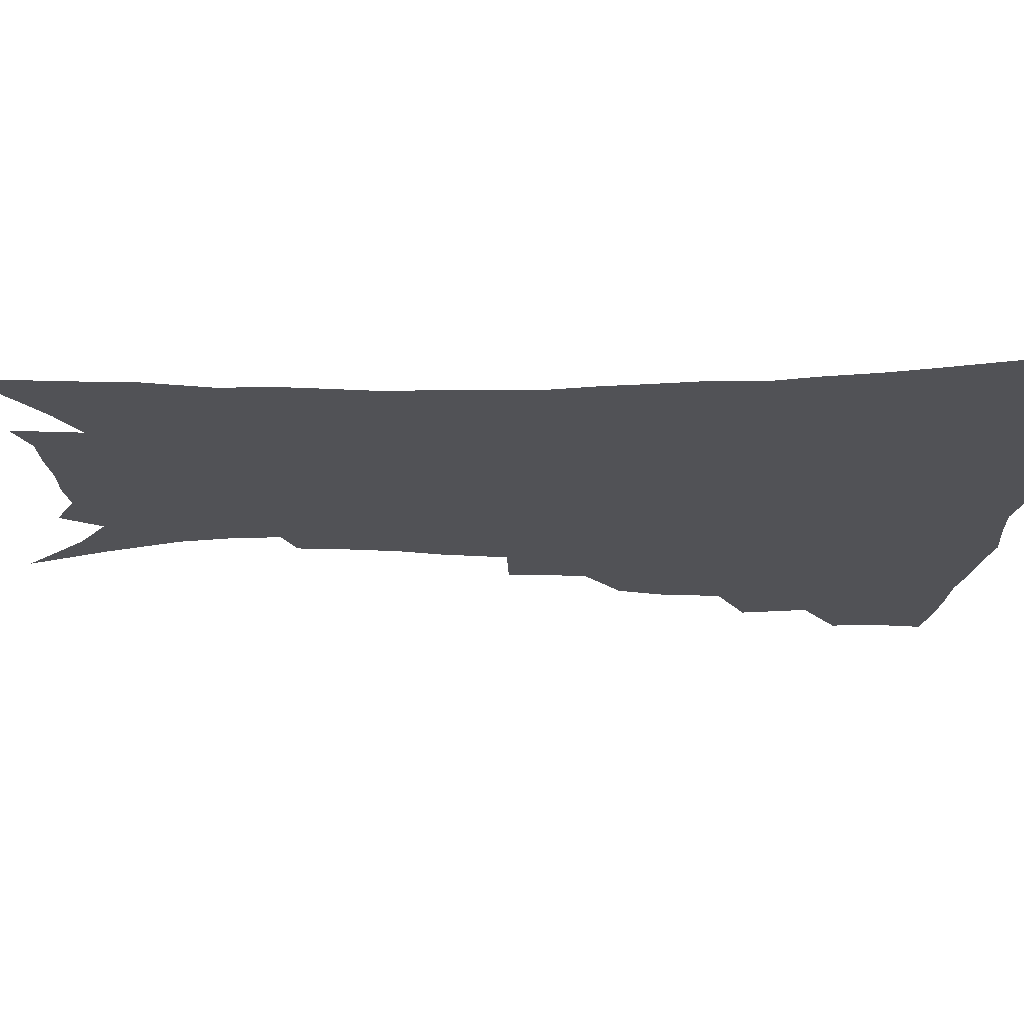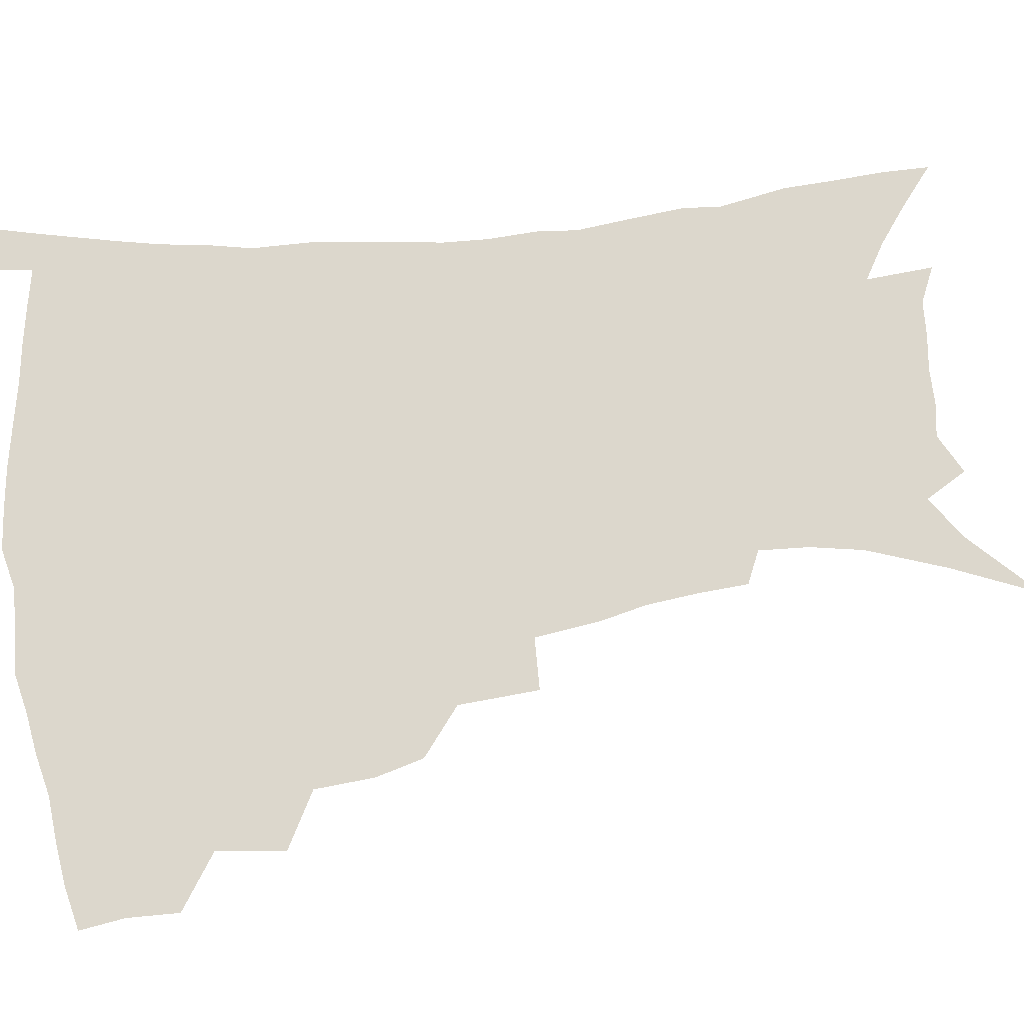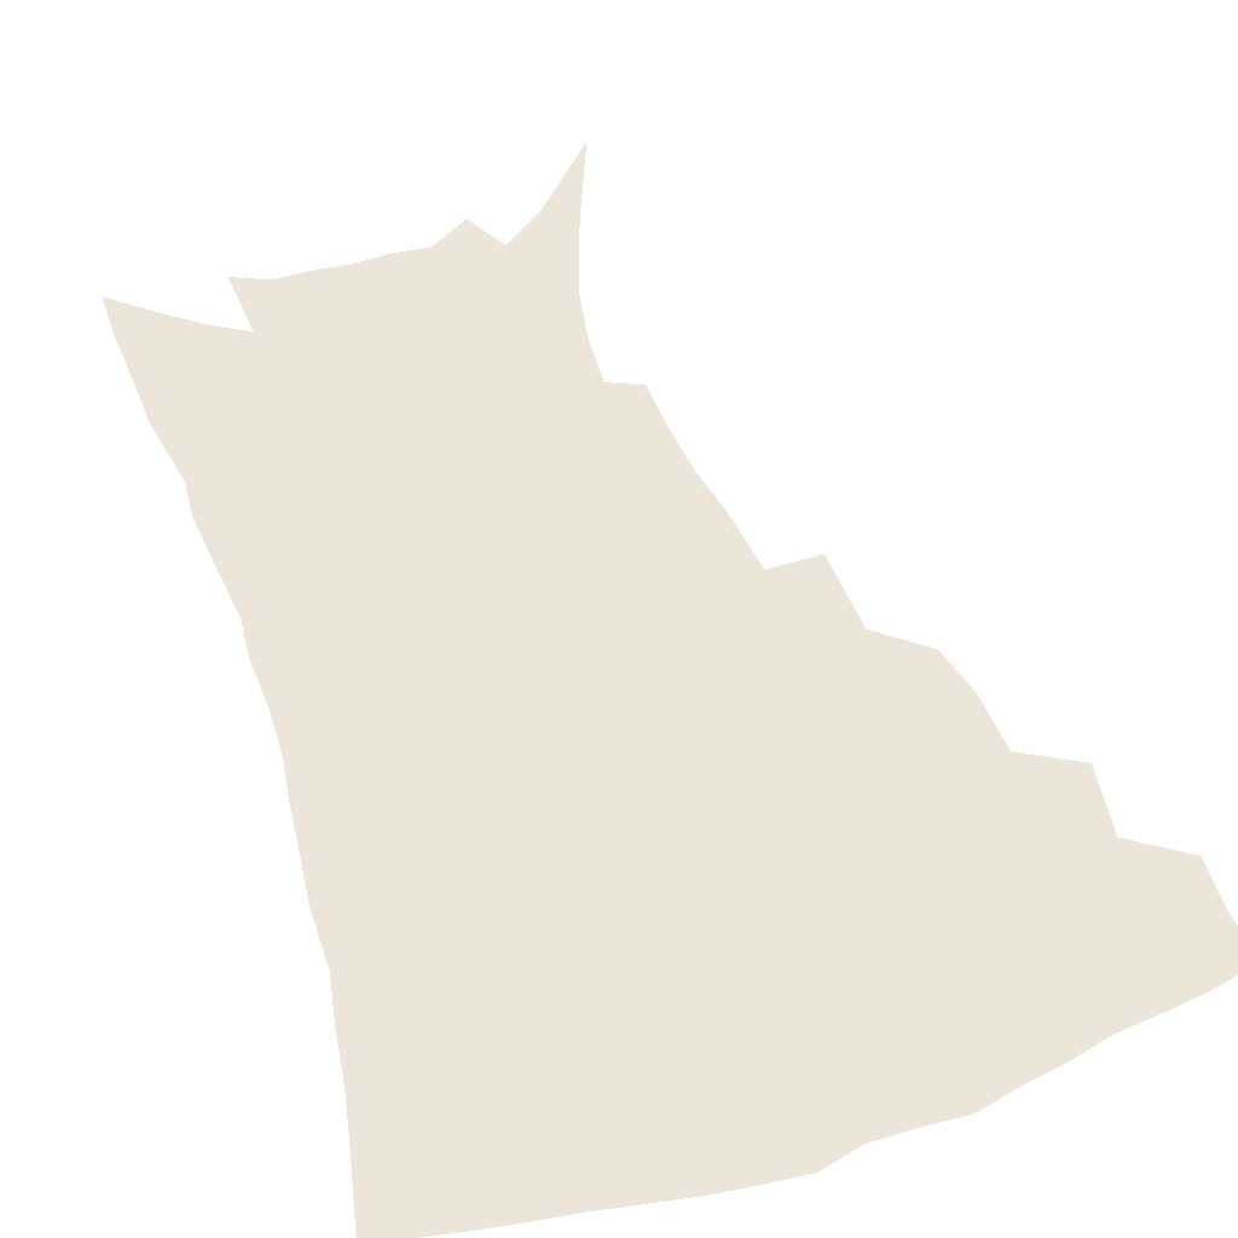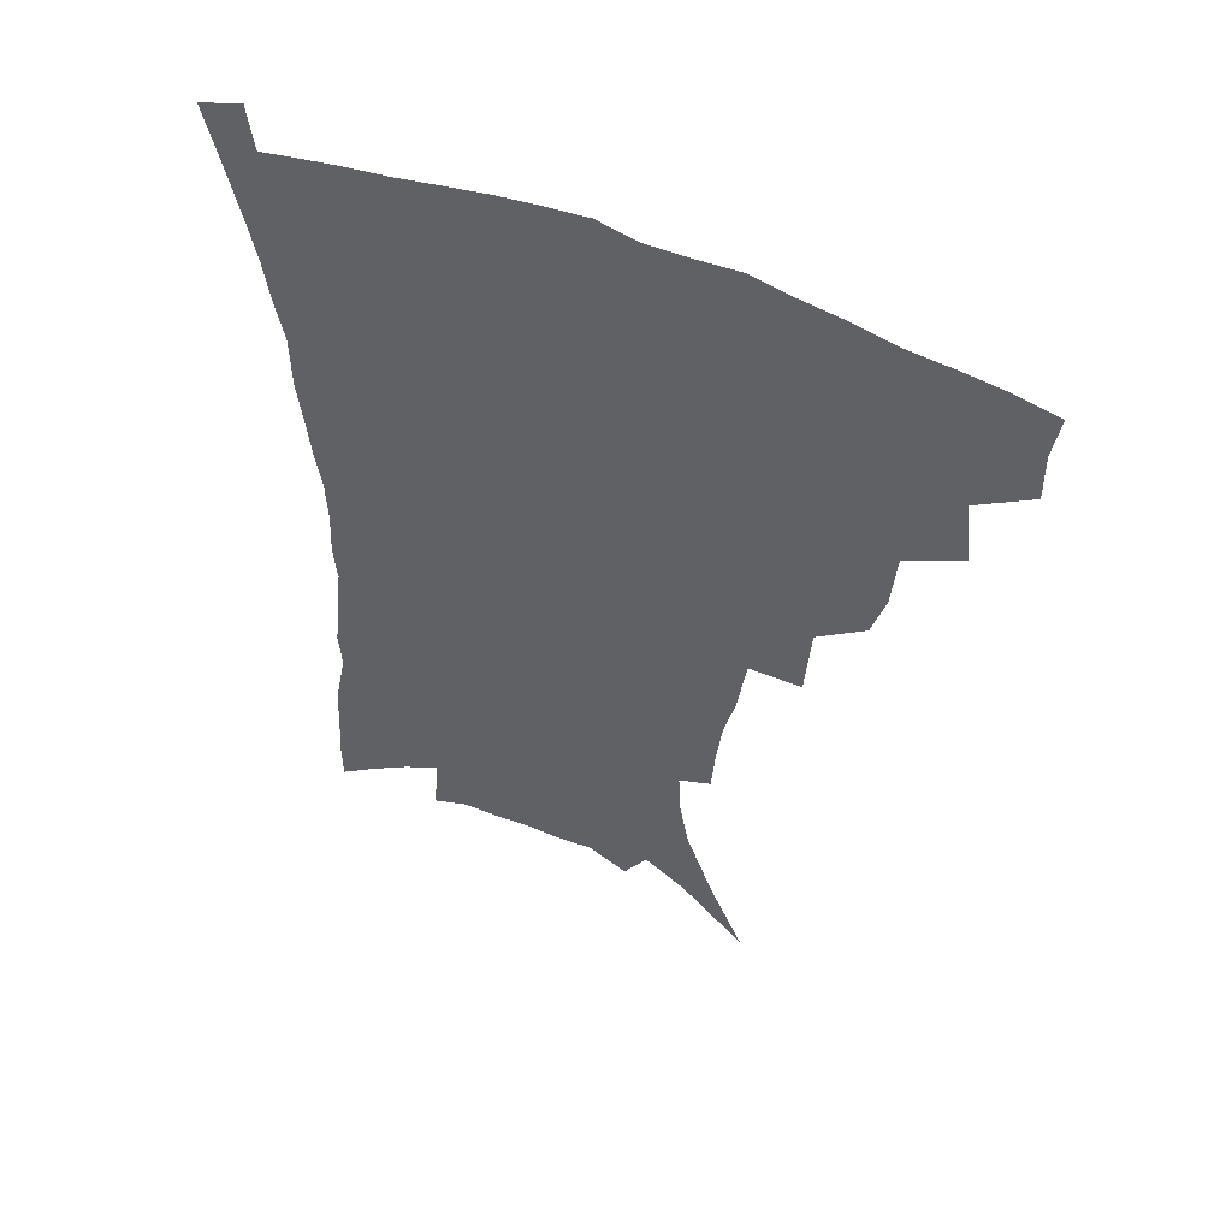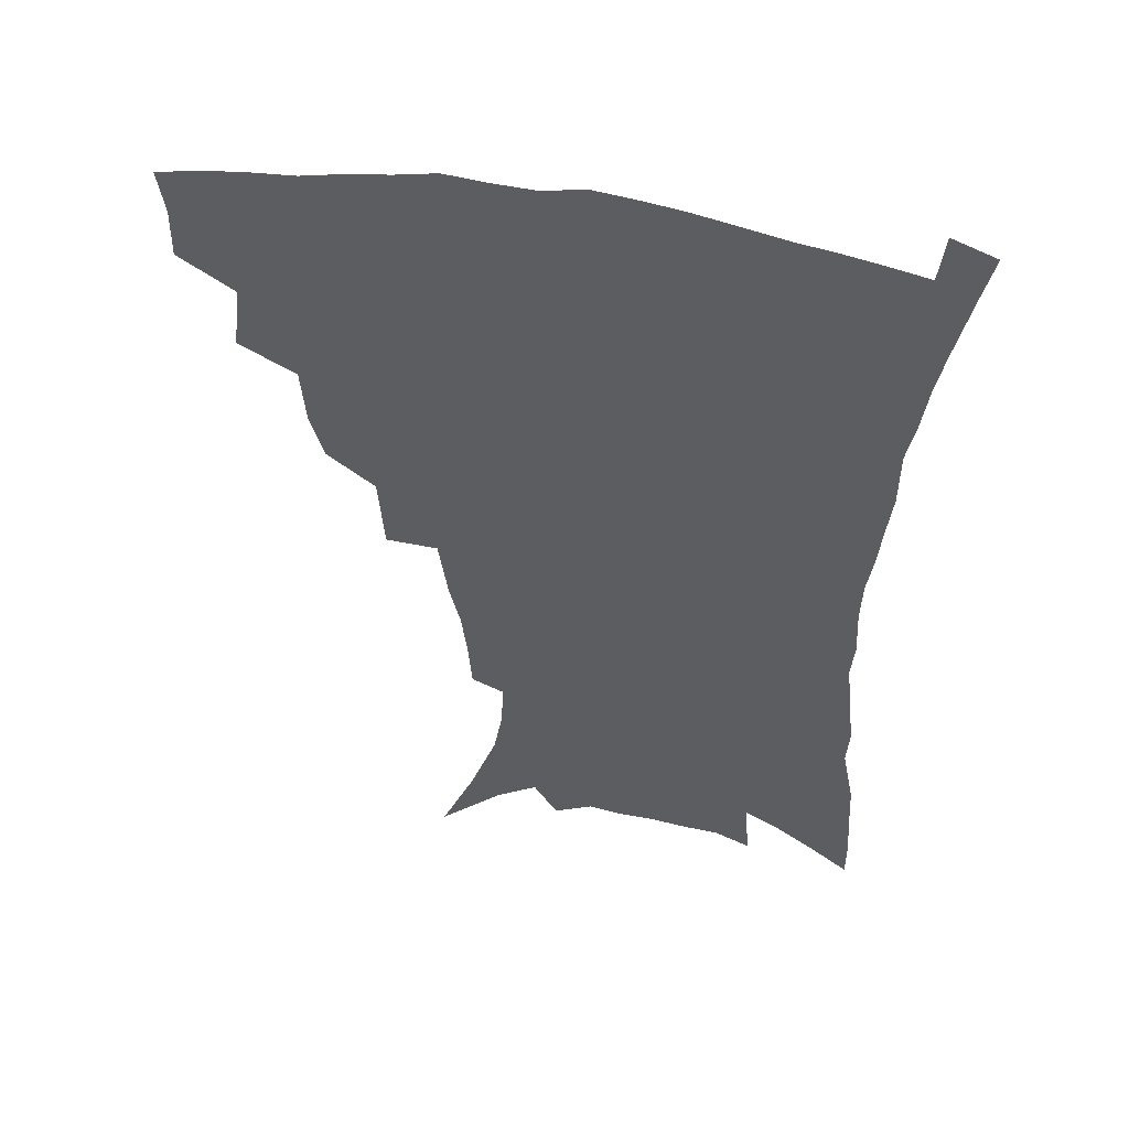
<metadata>
{"format":"obj","ext":"obj","renderer":"f3d","projection":"perspective","resolution":1024,"background":"white","views":[{"elev":-21.3,"azim":90.8,"up":"+Z"},{"elev":72.9,"azim":-96.6,"up":"+Z"},{"elev":56.6,"azim":161.1,"up":"+Z"},{"elev":54.3,"azim":-156.0,"up":"+Y"},{"elev":51.5,"azim":11.6,"up":"+Y"}]}
</metadata>
<code>
v 440.4 394.8 0
v 440.8 412.8 0
v 438.4 428.4 0
v 456.5 358.6 0
v 459.3 382.3 0
v 457.2 398.3 0
v 456.5 414.8 0
v 453.4 431.9 0
v 482.2 310.6 0
v 477.6 327.3 0
v 476 348.1 0
v 477.1 370.3 0
v 475.4 386.3 0
v 473.5 401.8 0
v 471.5 416.9 0
v 468.6 433.9 0
v 500.8 269.7 0
v 498.8 297.6 0
v 496.8 321.6 0
v 494.6 339.4 0
v 493.8 358.5 0
v 492.3 374.4 0
v 490.6 389.5 0
v 488.6 404.2 0
v 486.3 419.1 0
v 483.8 435.3 0
v 529.2 194.9 0
v 527.9 212.6 0
v 525.9 230.3 0
v 522.2 246.1 0
v 519 269.3 0
v 515 289.4 0
v 512.4 309.2 0
v 509.5 325.2 0
v 508.3 343.1 0
v 508 361.7 0
v 506.8 377.4 0
v 505.1 391.9 0
v 503.3 406.2 0
v 501.2 420.5 0
v 498.2 438.7 0
v 514.6 96.41 0
v 526.9 126.2 0
v 536.6 153.9 0
v 539.8 172.4 0
v 540.6 189.9 0
v 540.1 210.5 0
v 538.3 227.5 0
v 535.8 244.2 0
v 532.9 262.2 0
v 530.1 281.2 0
v 527.9 300.5 0
v 526.7 319.7 0
v 525.4 335.7 0
v 523.2 349.8 0
v 522.7 366.3 0
v 521.1 380.1 0
v 519.2 394.1 0
v 517.4 408.3 0
v 515.4 422.9 0
v 512.7 441 0
v 537.3 119.3 0
v 544.8 143.4 0
v 549.9 166 0
v 551.1 184.1 0
v 550.5 200.5 0
v 550.4 222.7 0
v 548 236.9 0
v 545.7 253.1 0
v 543.6 271.1 0
v 541.2 287 0
v 539.8 306.7 0
v 538.7 322 0
v 538 339.3 0
v 536.8 353.8 0
v 535.9 368.2 0
v 535.6 382.6 0
v 533.3 396 0
v 531.9 409.9 0
v 529.7 425.4 0
v 527 444.2 0
v 552.1 129.4 0
v 559.6 156.9 0
v 561.6 176.8 0
v 561.2 192.1 0
v 560.9 211.6 0
v 560 230.3 0
v 558 245.1 0
v 556.4 262.5 0
v 554.2 276.3 0
v 552.6 292.9 0
v 551.2 308.2 0
v 551 326.7 0
v 550.5 342.3 0
v 549.6 356.1 0
v 548.9 369.7 0
v 548.7 384 0
v 547.6 397.1 0
v 546.6 410.4 0
v 544.6 425.6 0
v 542.2 443.2 0
v 560.5 115.2 0
v 567.2 141.5 0
v 570.3 162.3 0
v 571.6 182.5 0
v 571.2 199.5 0
v 570.4 217.1 0
v 569.2 233.8 0
v 567.8 249.4 0
v 566.5 265.8 0
v 565.1 281.6 0
v 563.9 296.9 0
v 563.7 315.4 0
v 562.6 328.4 0
v 563 345.4 0
v 562.2 357.9 0
v 562.4 372.2 0
v 561.7 385 0
v 560.7 398 0
v 560.1 411.3 0
v 558.9 425.6 0
v 556.7 442.8 0
v 574.3 122.6 0
v 578.8 146.1 0
v 580.9 167.8 0
v 581.1 184 0
v 580.7 201.9 0
v 579.8 221.5 0
v 579 240 0
v 577.6 252.9 0
v 576.8 269.3 0
v 575.8 284 0
v 575 299.2 0
v 574.9 317.4 0
v 574.9 332.7 0
v 574.7 346 0
v 574.7 359.3 0
v 575.1 373.6 0
v 574.5 385.8 0
v 574.5 398.7 0
v 573.7 412.2 0
v 572.7 426.5 0
v 570.6 446.1 0
v 586.2 121 0
v 589.8 148.5 0
v 590.8 168.3 0
v 590.8 186.7 0
v 590.4 205.4 0
v 589.7 219.2 0
v 587.8 244 0
v 587.7 256.5 0
v 587.3 270.7 0
v 586.5 286.6 0
v 586 301.7 0
v 586 318.5 0
v 586.2 333.5 0
v 586.6 346.7 0
v 586.7 359.4 0
v 587.2 373.4 0
v 587.5 386 0
v 587.7 398.8 0
v 587.7 411.9 0
v 586.5 427.4 0
v 585.1 444.7 0
v 599 121.1 0
v 600.5 148.2 0
v 600.8 168.5 0
v 600.6 188.3 0
v 600 206 0
v 599.6 220 0
v 599.1 236.4 0
v 598.1 252.2 0
v 597.3 271.5 0
v 597 287.8 0
v 596.8 302.7 0
v 597 318.6 0
v 597.5 331.8 0
v 598.1 347.1 0
v 598.8 360 0
v 599.7 373.3 0
v 600.4 385.9 0
v 600.8 398.7 0
v 601 412.1 0
v 600.6 426.8 0
v 599.8 442.8 0
v 611.6 119.7 0
v 611.4 147.2 0
v 611.2 165.9 0
v 610.6 186.4 0
v 609.9 204.3 0
v 609.3 222.7 0
v 608.7 239.2 0
v 607.9 257.1 0
v 607.6 270.9 0
v 607.3 287.6 0
v 607.5 302.3 0
v 607.9 316.8 0
v 608.6 332.2 0
v 609.5 345.6 0
v 610.6 359.9 0
v 611.8 372.9 0
v 613 385.3 0
v 614.5 397.9 0
v 615.5 410.5 0
v 615.5 424.7 0
v 615.1 439.9 0
v 624.1 119.3 0
v 622.9 142.1 0
v 621.6 164.6 0
v 621 182.9 0
v 619.8 202.6 0
v 618.9 222.1 0
v 618.3 238.6 0
v 617.9 254.1 0
v 617.6 270.1 0
v 617.9 284.2 0
v 618.1 299.8 0
v 619 313.5 0
v 619.3 331.9 0
v 620.8 344.4 0
v 621.9 359 0
v 623.7 371 0
v 625.4 383.9 0
v 627 396.6 0
v 628.6 409.3 0
v 629.9 422.4 0
v 630.3 437 0
v 636.7 113.8 0
v 634.9 137.3 0
v 633.4 157.5 0
v 631.4 180 0
v 630.2 199.1 0
v 628.9 218.5 0
v 628.7 233.8 0
v 629.3 247.1 0
v 627.6 267.5 0
v 628.3 281.3 0
v 628.5 296.6 0
v 630.5 308.2 0
v 630.9 325.8 0
v 632.3 339.9 0
v 633.1 356.3 0
v 635.5 368.5 0
v 637.5 383.5 0
v 639.5 395.1 0
v 641.4 407.7 0
v 643.3 420.5 0
v 644.3 435 0
v 647.7 129.8 0
v 644.7 153.2 0
v 643.2 172.6 0
v 641.5 192.2 0
v 639.9 211.6 0
v 639 229.1 0
v 639.2 243.9 0
v 639.3 259.5 0
v 639 276 0
v 640.1 289.9 0
v 640.6 306.6 0
v 641.9 321.2 0
v 644.3 334 0
v 645.5 349.7 0
v 647.4 364.6 0
v 649.1 380.4 0
v 651.6 393.2 0
v 654.2 405.6 0
v 656.5 418.7 0
v 658.3 432.6 0
v 661.2 119.9 0
v 658.7 141.4 0
v 656.2 162.4 0
v 654.6 181.5 0
v 652.7 200.8 0
v 651.5 218.8 0
v 650.8 235.6 0
v 650.7 251.5 0
v 651 267.1 0
v 650.8 284.1 0
v 651.9 299.1 0
v 654.7 311.6 0
v 655.4 329.2 0
v 656.6 345.9 0
v 659.1 360.3 0
v 661.5 375 0
v 664.3 389 0
v 667 403.1 0
v 669.7 416.3 0
v 672.2 429.9 0
v 674.2 447.1 0
v 675.2 108.8 0
v 675.1 125.3 0
v 673.9 143.6 0
v 673 161 0
v 668.5 184.7 0
v 669.5 198.5 0
v 667.5 217.4 0
v 665.3 236.8 0
v 666.5 250.4 0
v 665.6 268.8 0
v 666.1 284.9 0
v 668.2 299 0
v 669.7 315.3 0
v 671.6 331.5 0
v 671.7 352.1 0
v 674.6 366.9 0
v 676.9 384.1 0
v 679.9 399.5 0
v 683 413.4 0
v 686 427.1 0
v 689.3 441.3 0
f 5 6 1
f 1 6 2
f 6 7 2
f 2 7 3
f 7 8 3
f 11 12 4
f 4 12 5
f 12 13 5
f 5 13 6
f 13 14 6
f 6 14 7
f 14 15 7
f 7 15 8
f 15 16 8
f 18 19 9
f 9 19 10
f 19 20 10
f 10 20 11
f 20 21 11
f 11 21 12
f 21 22 12
f 12 22 13
f 22 23 13
f 13 23 14
f 23 24 14
f 14 24 15
f 24 25 15
f 15 25 16
f 25 26 16
f 31 32 17
f 17 32 18
f 32 33 18
f 18 33 19
f 33 34 19
f 19 34 20
f 34 35 20
f 20 35 21
f 35 36 21
f 21 36 22
f 36 37 22
f 22 37 23
f 37 38 23
f 23 38 24
f 38 39 24
f 24 39 25
f 39 40 25
f 25 40 26
f 40 41 26
f 46 47 27
f 27 47 28
f 47 48 28
f 28 48 29
f 48 49 29
f 29 49 30
f 49 50 30
f 30 50 31
f 50 51 31
f 31 51 32
f 51 52 32
f 32 52 33
f 52 53 33
f 33 53 34
f 53 54 34
f 34 54 35
f 54 55 35
f 35 55 36
f 55 56 36
f 36 56 37
f 56 57 37
f 37 57 38
f 57 58 38
f 38 58 39
f 58 59 39
f 39 59 40
f 59 60 40
f 40 60 41
f 60 61 41
f 42 62 43
f 62 63 43
f 43 63 44
f 63 64 44
f 44 64 45
f 64 65 45
f 45 65 46
f 65 66 46
f 46 66 47
f 66 67 47
f 47 67 48
f 67 68 48
f 48 68 49
f 68 69 49
f 49 69 50
f 69 70 50
f 50 70 51
f 70 71 51
f 51 71 52
f 71 72 52
f 52 72 53
f 72 73 53
f 53 73 54
f 73 74 54
f 54 74 55
f 74 75 55
f 55 75 56
f 75 76 56
f 56 76 57
f 76 77 57
f 57 77 58
f 77 78 58
f 58 78 59
f 78 79 59
f 59 79 60
f 79 80 60
f 60 80 61
f 80 81 61
f 62 82 63
f 82 83 63
f 63 83 64
f 83 84 64
f 64 84 65
f 84 85 65
f 65 85 66
f 85 86 66
f 66 86 67
f 86 87 67
f 67 87 68
f 87 88 68
f 68 88 69
f 88 89 69
f 69 89 70
f 89 90 70
f 70 90 71
f 90 91 71
f 71 91 72
f 91 92 72
f 72 92 73
f 92 93 73
f 73 93 74
f 93 94 74
f 74 94 75
f 94 95 75
f 75 95 76
f 95 96 76
f 76 96 77
f 96 97 77
f 77 97 78
f 97 98 78
f 78 98 79
f 98 99 79
f 79 99 80
f 99 100 80
f 80 100 81
f 100 101 81
f 102 103 82
f 82 103 83
f 103 104 83
f 83 104 84
f 104 105 84
f 84 105 85
f 105 106 85
f 85 106 86
f 106 107 86
f 86 107 87
f 107 108 87
f 87 108 88
f 108 109 88
f 88 109 89
f 109 110 89
f 89 110 90
f 110 111 90
f 90 111 91
f 111 112 91
f 91 112 92
f 112 113 92
f 92 113 93
f 113 114 93
f 93 114 94
f 114 115 94
f 94 115 95
f 115 116 95
f 95 116 96
f 116 117 96
f 96 117 97
f 117 118 97
f 97 118 98
f 118 119 98
f 98 119 99
f 119 120 99
f 99 120 100
f 120 121 100
f 100 121 101
f 121 122 101
f 102 123 103
f 123 124 103
f 103 124 104
f 124 125 104
f 104 125 105
f 125 126 105
f 105 126 106
f 126 127 106
f 106 127 107
f 127 128 107
f 107 128 108
f 128 129 108
f 108 129 109
f 129 130 109
f 109 130 110
f 130 131 110
f 110 131 111
f 131 132 111
f 111 132 112
f 132 133 112
f 112 133 113
f 133 134 113
f 113 134 114
f 134 135 114
f 114 135 115
f 135 136 115
f 115 136 116
f 136 137 116
f 116 137 117
f 137 138 117
f 117 138 118
f 138 139 118
f 118 139 119
f 139 140 119
f 119 140 120
f 140 141 120
f 120 141 121
f 141 142 121
f 121 142 122
f 142 143 122
f 123 144 124
f 144 145 124
f 124 145 125
f 145 146 125
f 125 146 126
f 146 147 126
f 126 147 127
f 147 148 127
f 127 148 128
f 148 149 128
f 128 149 129
f 149 150 129
f 129 150 130
f 150 151 130
f 130 151 131
f 151 152 131
f 131 152 132
f 152 153 132
f 132 153 133
f 153 154 133
f 133 154 134
f 154 155 134
f 134 155 135
f 155 156 135
f 135 156 136
f 156 157 136
f 136 157 137
f 157 158 137
f 137 158 138
f 158 159 138
f 138 159 139
f 159 160 139
f 139 160 140
f 160 161 140
f 140 161 141
f 161 162 141
f 141 162 142
f 162 163 142
f 142 163 143
f 163 164 143
f 144 165 145
f 165 166 145
f 145 166 146
f 166 167 146
f 146 167 147
f 167 168 147
f 147 168 148
f 168 169 148
f 148 169 149
f 169 170 149
f 149 170 150
f 170 171 150
f 150 171 151
f 171 172 151
f 151 172 152
f 172 173 152
f 152 173 153
f 173 174 153
f 153 174 154
f 174 175 154
f 154 175 155
f 175 176 155
f 155 176 156
f 176 177 156
f 156 177 157
f 177 178 157
f 157 178 158
f 178 179 158
f 158 179 159
f 179 180 159
f 159 180 160
f 180 181 160
f 160 181 161
f 181 182 161
f 161 182 162
f 182 183 162
f 162 183 163
f 183 184 163
f 163 184 164
f 184 185 164
f 165 186 166
f 186 187 166
f 166 187 167
f 187 188 167
f 167 188 168
f 188 189 168
f 168 189 169
f 189 190 169
f 169 190 170
f 190 191 170
f 170 191 171
f 191 192 171
f 171 192 172
f 192 193 172
f 172 193 173
f 193 194 173
f 173 194 174
f 194 195 174
f 174 195 175
f 195 196 175
f 175 196 176
f 196 197 176
f 176 197 177
f 197 198 177
f 177 198 178
f 198 199 178
f 178 199 179
f 199 200 179
f 179 200 180
f 200 201 180
f 180 201 181
f 201 202 181
f 181 202 182
f 202 203 182
f 182 203 183
f 203 204 183
f 183 204 184
f 204 205 184
f 184 205 185
f 205 206 185
f 186 207 187
f 207 208 187
f 187 208 188
f 208 209 188
f 188 209 189
f 209 210 189
f 189 210 190
f 210 211 190
f 190 211 191
f 211 212 191
f 191 212 192
f 212 213 192
f 192 213 193
f 213 214 193
f 193 214 194
f 214 215 194
f 194 215 195
f 215 216 195
f 195 216 196
f 216 217 196
f 196 217 197
f 217 218 197
f 197 218 198
f 218 219 198
f 198 219 199
f 219 220 199
f 199 220 200
f 220 221 200
f 200 221 201
f 221 222 201
f 201 222 202
f 222 223 202
f 202 223 203
f 223 224 203
f 203 224 204
f 224 225 204
f 204 225 205
f 225 226 205
f 205 226 206
f 226 227 206
f 207 228 208
f 228 229 208
f 208 229 209
f 229 230 209
f 209 230 210
f 230 231 210
f 210 231 211
f 231 232 211
f 211 232 212
f 232 233 212
f 212 233 213
f 233 234 213
f 213 234 214
f 234 235 214
f 214 235 215
f 235 236 215
f 215 236 216
f 236 237 216
f 216 237 217
f 237 238 217
f 217 238 218
f 238 239 218
f 218 239 219
f 239 240 219
f 219 240 220
f 240 241 220
f 220 241 221
f 241 242 221
f 221 242 222
f 242 243 222
f 222 243 223
f 243 244 223
f 223 244 224
f 244 245 224
f 224 245 225
f 245 246 225
f 225 246 226
f 246 247 226
f 226 247 227
f 247 248 227
f 229 249 230
f 249 250 230
f 230 250 231
f 250 251 231
f 231 251 232
f 251 252 232
f 232 252 233
f 252 253 233
f 233 253 234
f 253 254 234
f 234 254 235
f 254 255 235
f 235 255 236
f 255 256 236
f 236 256 237
f 256 257 237
f 237 257 238
f 257 258 238
f 238 258 239
f 258 259 239
f 239 259 240
f 259 260 240
f 240 260 241
f 260 261 241
f 241 261 242
f 261 262 242
f 242 262 243
f 262 263 243
f 243 263 244
f 263 264 244
f 244 264 245
f 264 265 245
f 245 265 246
f 265 266 246
f 246 266 247
f 266 267 247
f 247 267 248
f 267 268 248
f 249 269 250
f 269 270 250
f 250 270 251
f 270 271 251
f 251 271 252
f 271 272 252
f 252 272 253
f 272 273 253
f 253 273 254
f 273 274 254
f 254 274 255
f 274 275 255
f 255 275 256
f 275 276 256
f 256 276 257
f 276 277 257
f 257 277 258
f 277 278 258
f 258 278 259
f 278 279 259
f 259 279 260
f 279 280 260
f 260 280 261
f 280 281 261
f 261 281 262
f 281 282 262
f 262 282 263
f 282 283 263
f 263 283 264
f 283 284 264
f 264 284 265
f 284 285 265
f 265 285 266
f 285 286 266
f 266 286 267
f 286 287 267
f 267 287 268
f 287 288 268
f 269 290 270
f 290 291 270
f 270 291 271
f 291 292 271
f 271 292 272
f 292 293 272
f 272 293 273
f 293 294 273
f 273 294 274
f 294 295 274
f 274 295 275
f 295 296 275
f 275 296 276
f 296 297 276
f 276 297 277
f 297 298 277
f 277 298 278
f 298 299 278
f 278 299 279
f 299 300 279
f 279 300 280
f 300 301 280
f 280 301 281
f 301 302 281
f 281 302 282
f 302 303 282
f 282 303 283
f 303 304 283
f 283 304 284
f 304 305 284
f 284 305 285
f 305 306 285
f 285 306 286
f 306 307 286
f 286 307 287
f 307 308 287
f 287 308 288
f 308 309 288
f 288 309 289
f 309 310 289

</code>
